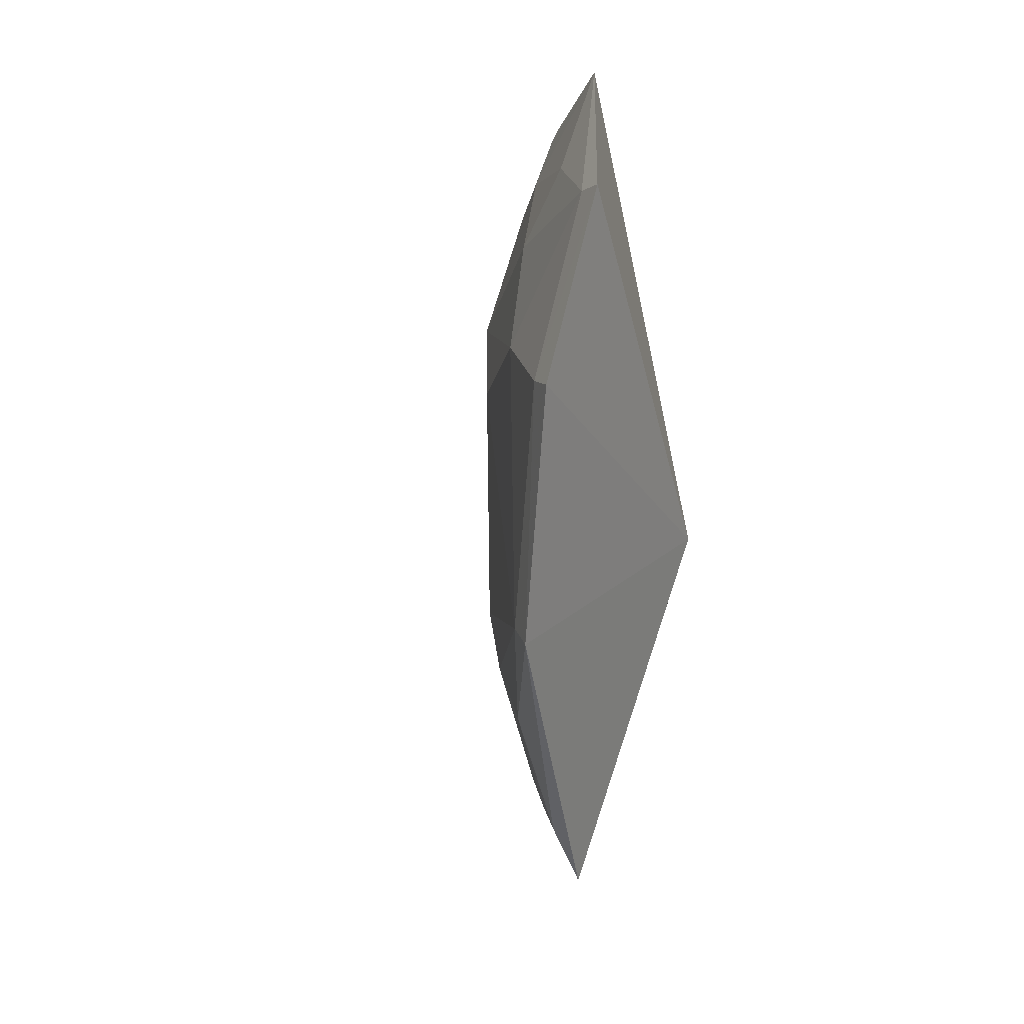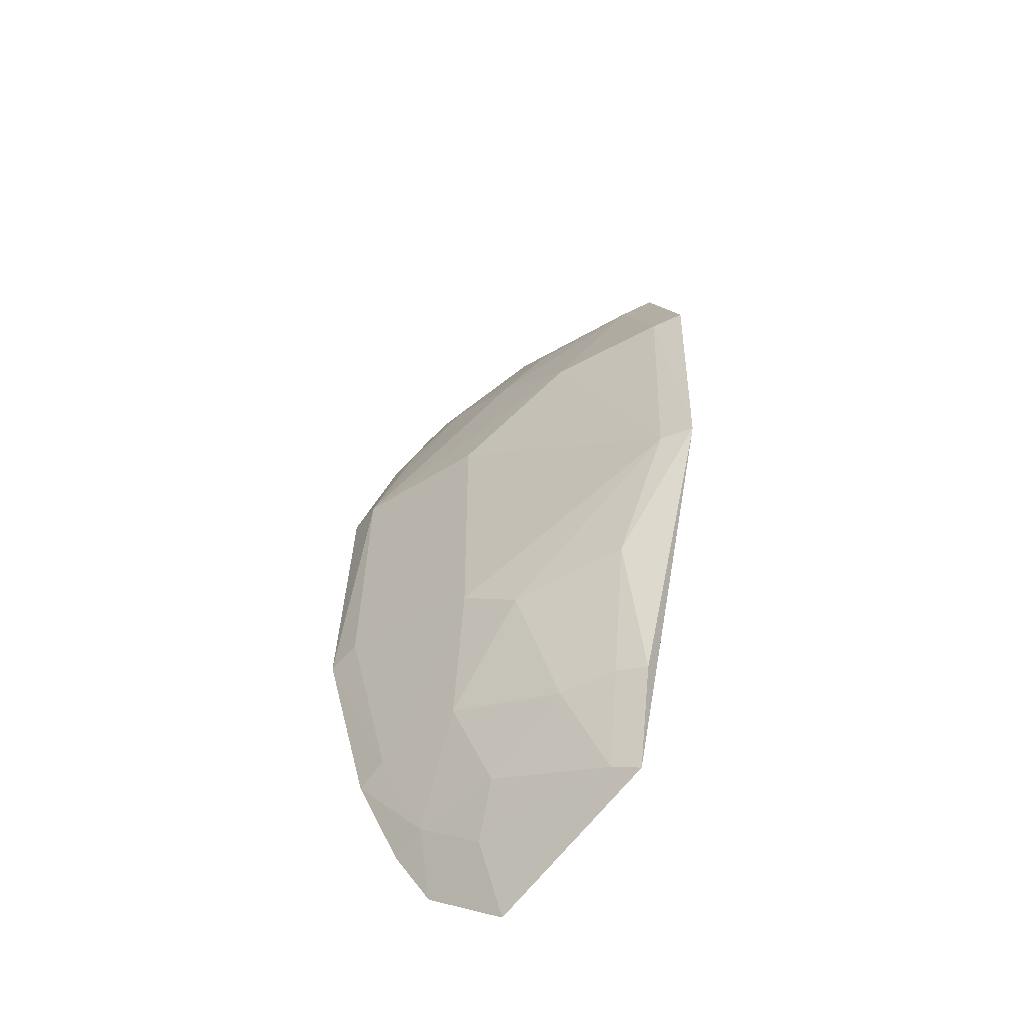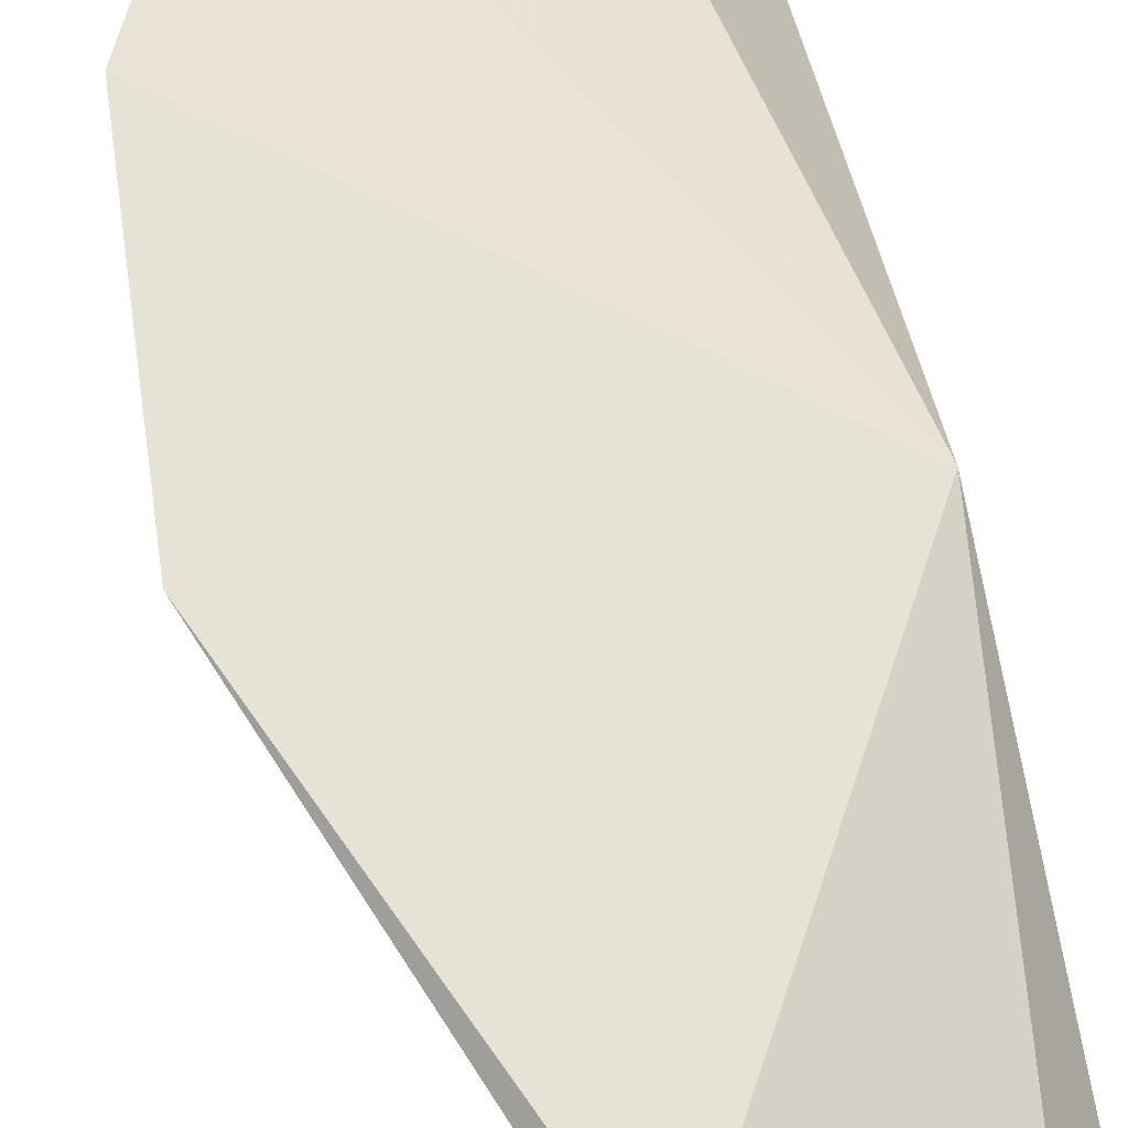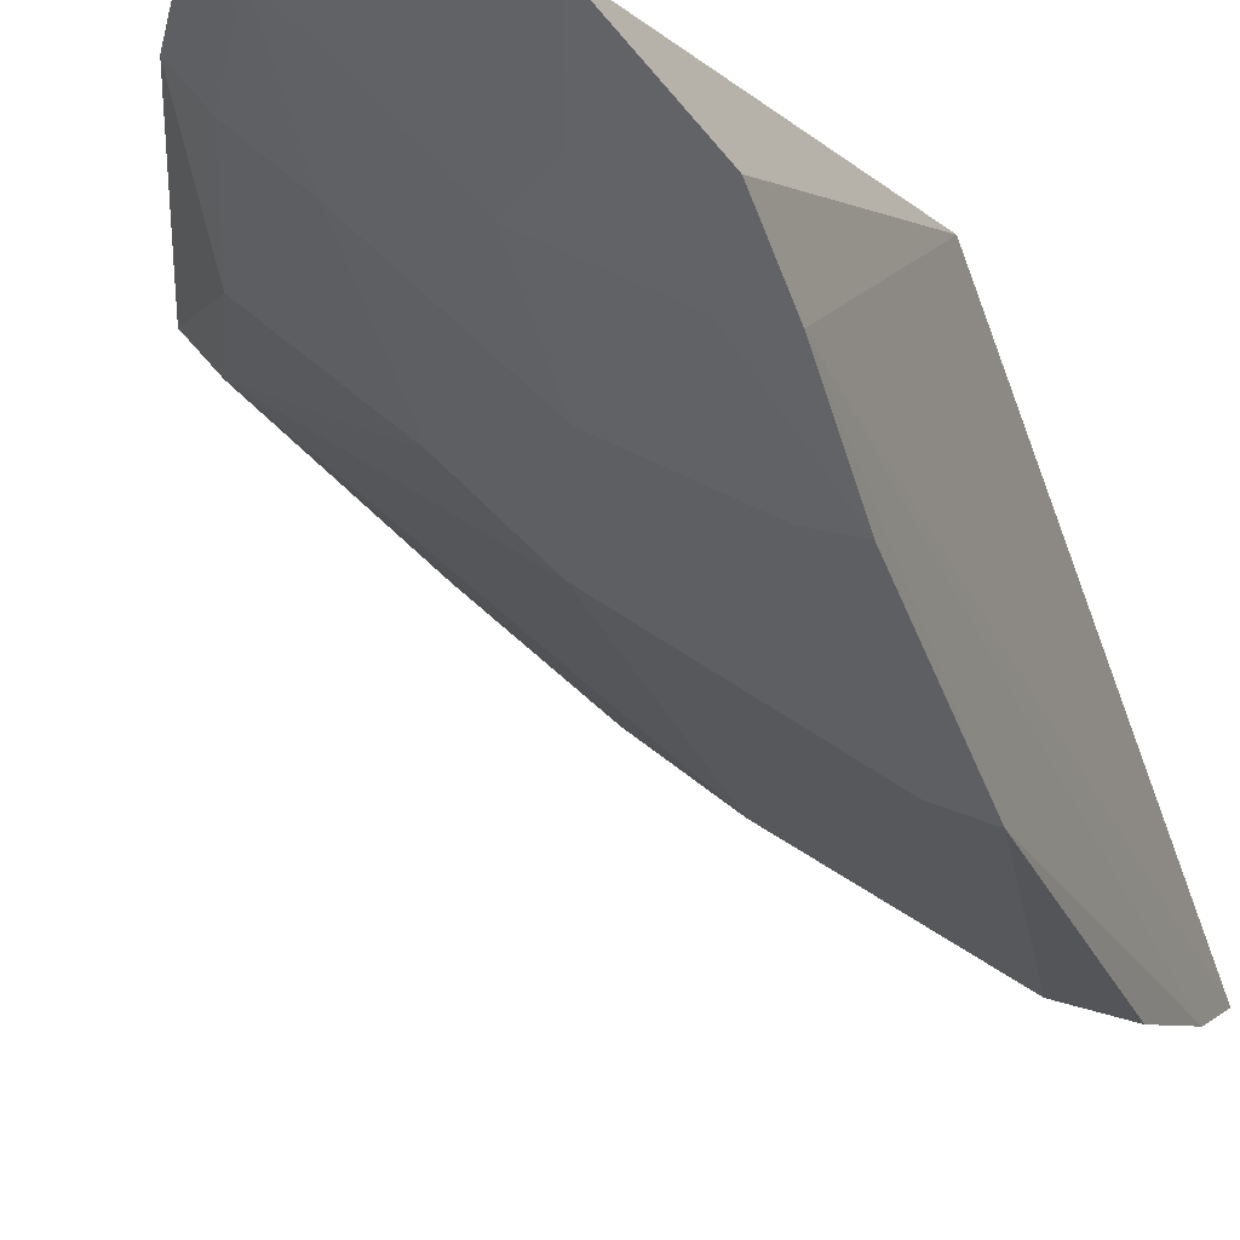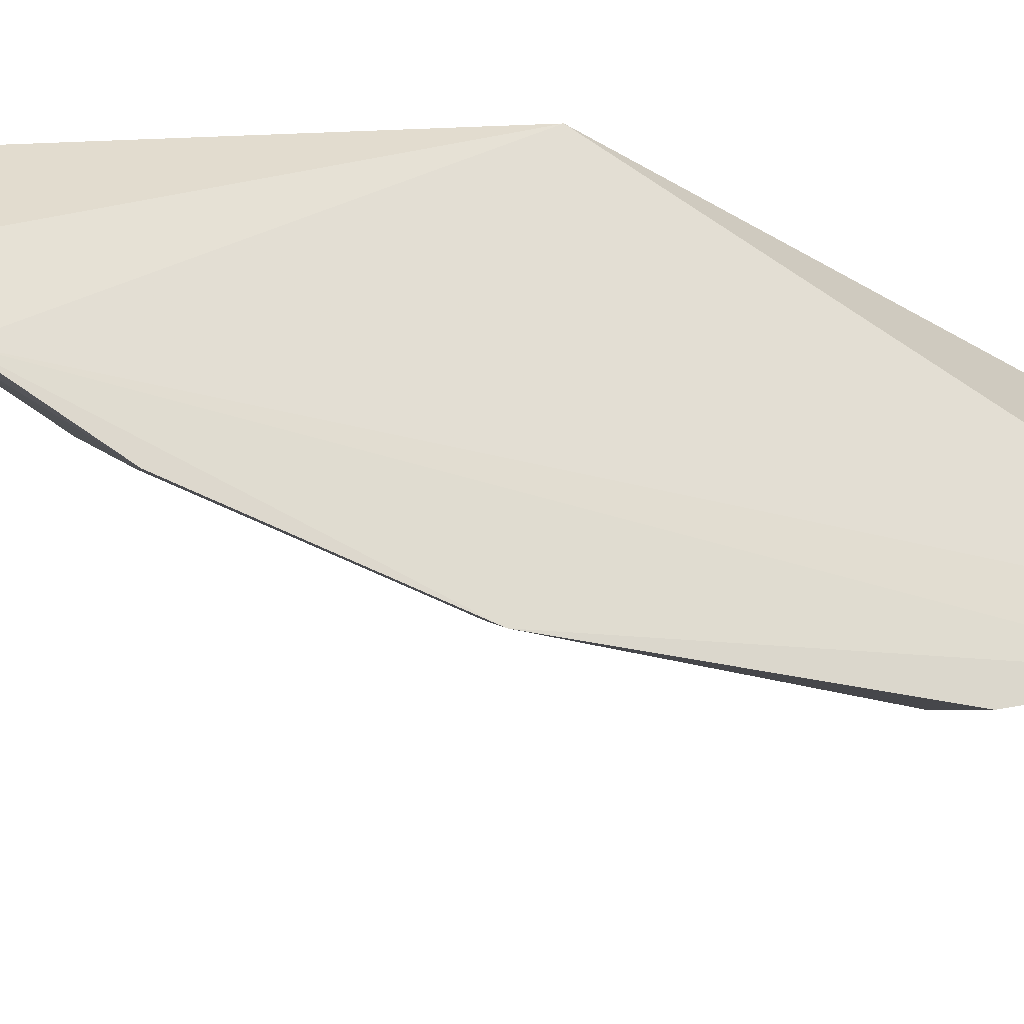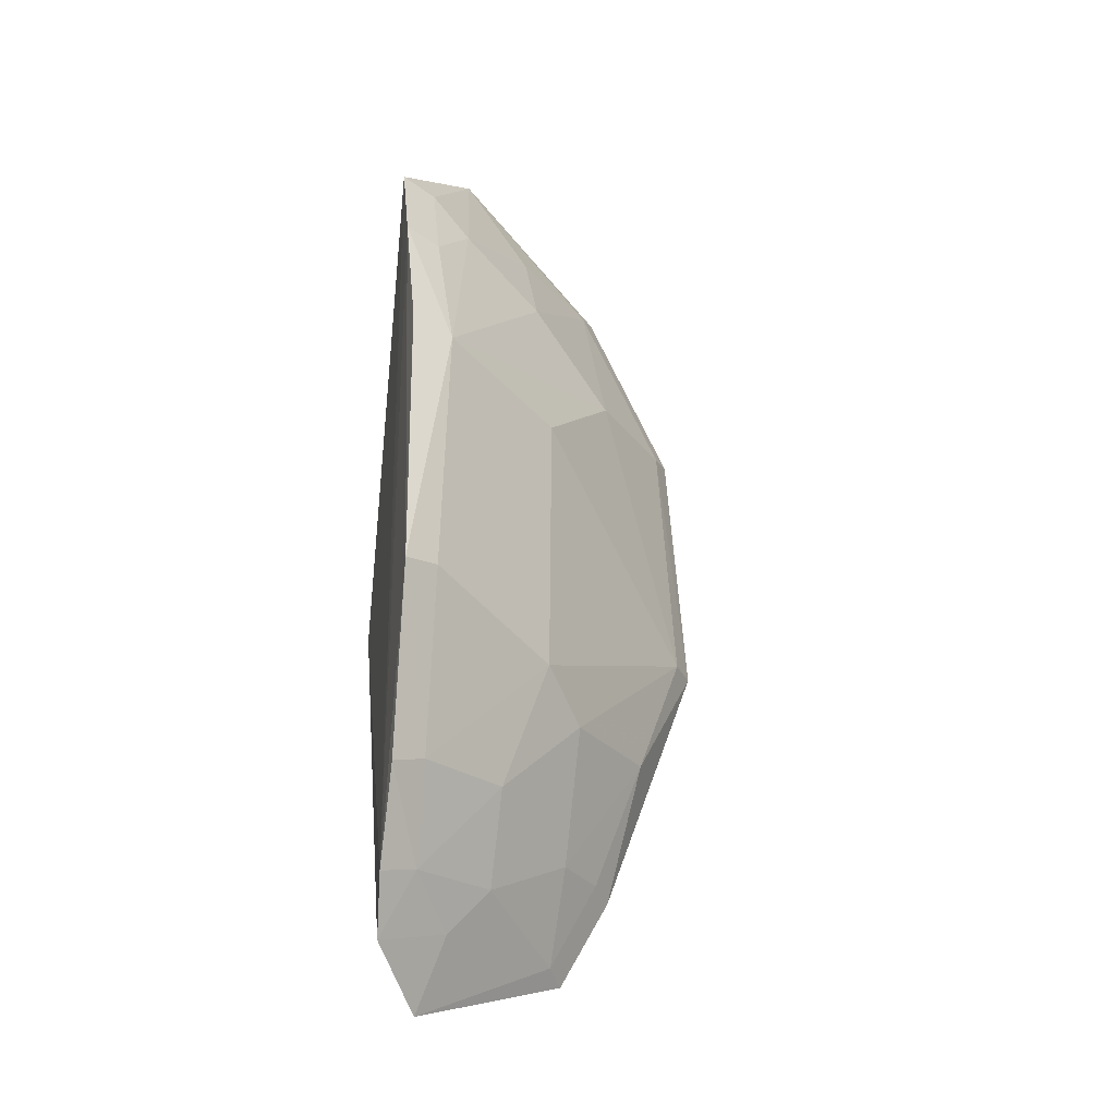
<metadata>
{"format":"obj","ext":"obj","renderer":"f3d","projection":"perspective","resolution":1024,"background":"white","views":[{"elev":19.9,"azim":-55.7,"up":"+Y"},{"elev":-54.0,"azim":-104.4,"up":"+Y"},{"elev":61.5,"azim":-11.5,"up":"+Z"},{"elev":-24.3,"azim":17.7,"up":"+Z"},{"elev":-24.9,"azim":63.0,"up":"+Z"},{"elev":-26.3,"azim":164.0,"up":"+Y"}]}
</metadata>
<code>
v -0.1423 -0.1512 -0.3304
v -0.1244 -0.1176 -0.3614
v -0.1299 -0.01696 -0.2955
v -0.1543 0.1539 -0.3245
v -0.2453 -0.01637 -0.2911
v -0.1236 0.1281 -0.3588
v -0.1266 -0.1347 -0.3504
v -0.1905 -0.09943 -0.3241
v -0.1955 -0.1317 -0.3007
v -0.2118 0.1279 -0.2871
v -0.1627 -0.1136 -0.3392
v -0.1368 0.05162 -0.3819
v -0.2112 -0.1034 -0.3017
v -0.2401 0.07019 -0.2871
v -0.1494 -0.1285 -0.3398
v -0.19 -0.1278 -0.3086
v -0.123 -0.03064 -0.389
v -0.1764 0.09601 -0.3384
v -0.2205 -0.05815 -0.3108
v -0.1775 0.04117 -0.3533
v -0.1363 -0.1146 -0.3562
v -0.2047 -0.1003 -0.31
v -0.1233 0.05547 -0.3861
v -0.1229 0.0984 -0.372
v -0.1626 -0.08537 -0.3524
v -0.1762 0.1244 -0.3236
v -0.1481 0.1119 -0.3523
v -0.2056 0.06891 -0.324
v -0.1771 -0.04403 -0.3529
v -0.1241 -0.08899 -0.3749
v -0.2059 0.1239 -0.2966
v -0.1353 0.1255 -0.3538
v -0.1347 0.09601 -0.3669
v -0.2382 -0.0155 -0.3
v -0.1348 -0.0855 -0.3698
v -0.1913 -0.05788 -0.3386
v -0.134 -0.02908 -0.3831
v -0.2338 0.0685 -0.2957
f 6 3 2
f 6 4 3
f 7 2 3
f 7 3 1
f 9 1 3
f 9 3 5
f 10 3 4
f 13 9 5
f 14 5 3
f 14 3 10
f 15 7 1
f 16 8 11
f 16 9 13
f 16 1 9
f 16 15 1
f 16 11 15
f 19 13 5
f 21 15 11
f 21 2 7
f 21 7 15
f 22 16 13
f 22 8 16
f 22 19 8
f 22 13 19
f 23 17 12
f 24 6 2
f 24 2 17
f 24 17 23
f 24 23 12
f 25 11 8
f 25 21 11
f 27 12 18
f 27 26 4
f 27 18 26
f 28 18 12
f 28 12 20
f 30 17 2
f 30 2 21
f 31 26 18
f 31 10 4
f 31 4 26
f 31 18 28
f 32 27 4
f 32 4 6
f 33 24 12
f 33 12 27
f 33 27 32
f 33 32 6
f 33 6 24
f 34 28 20
f 34 20 29
f 34 19 5
f 35 25 29
f 35 17 30
f 35 30 21
f 35 21 25
f 36 29 25
f 36 25 8
f 36 8 19
f 36 34 29
f 36 19 34
f 37 12 17
f 37 35 29
f 37 17 35
f 37 29 20
f 37 20 12
f 38 31 28
f 38 14 10
f 38 10 31
f 38 28 34
f 38 34 5
f 38 5 14

</code>
